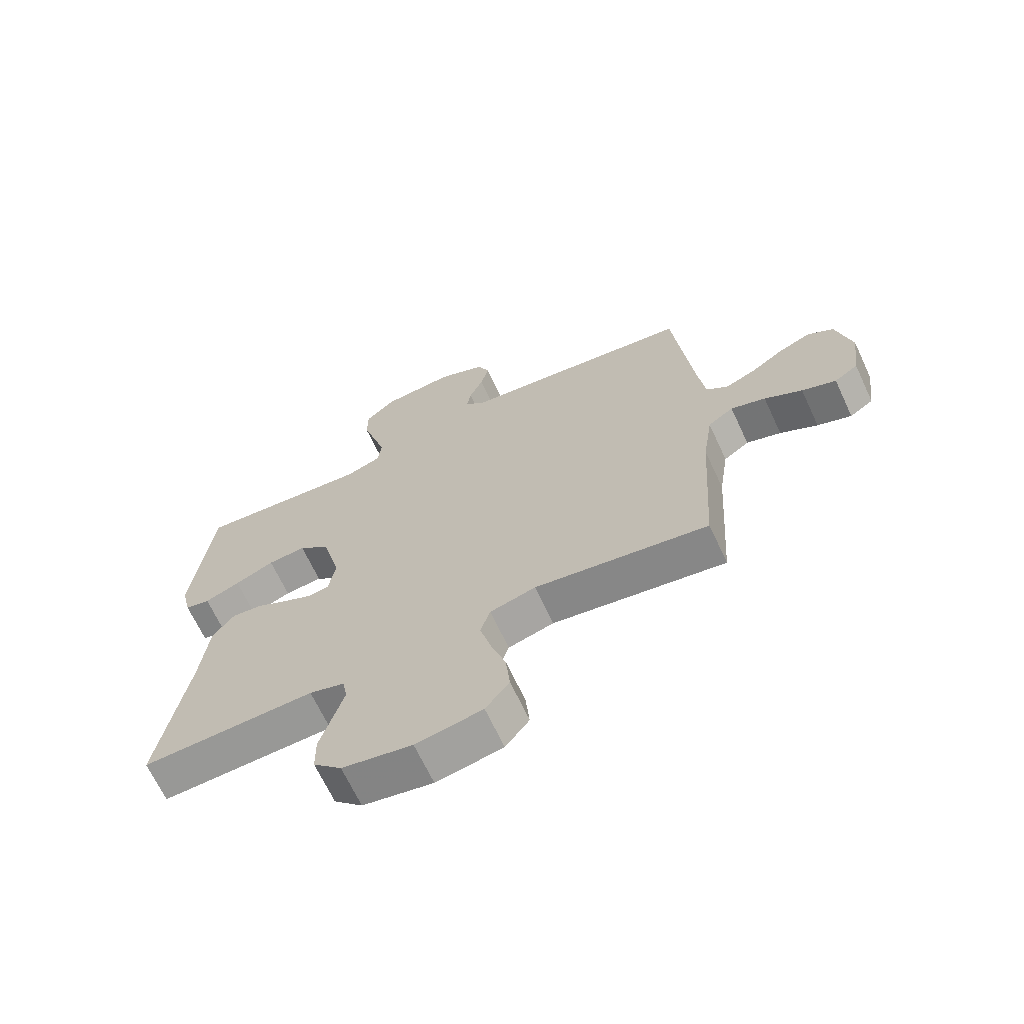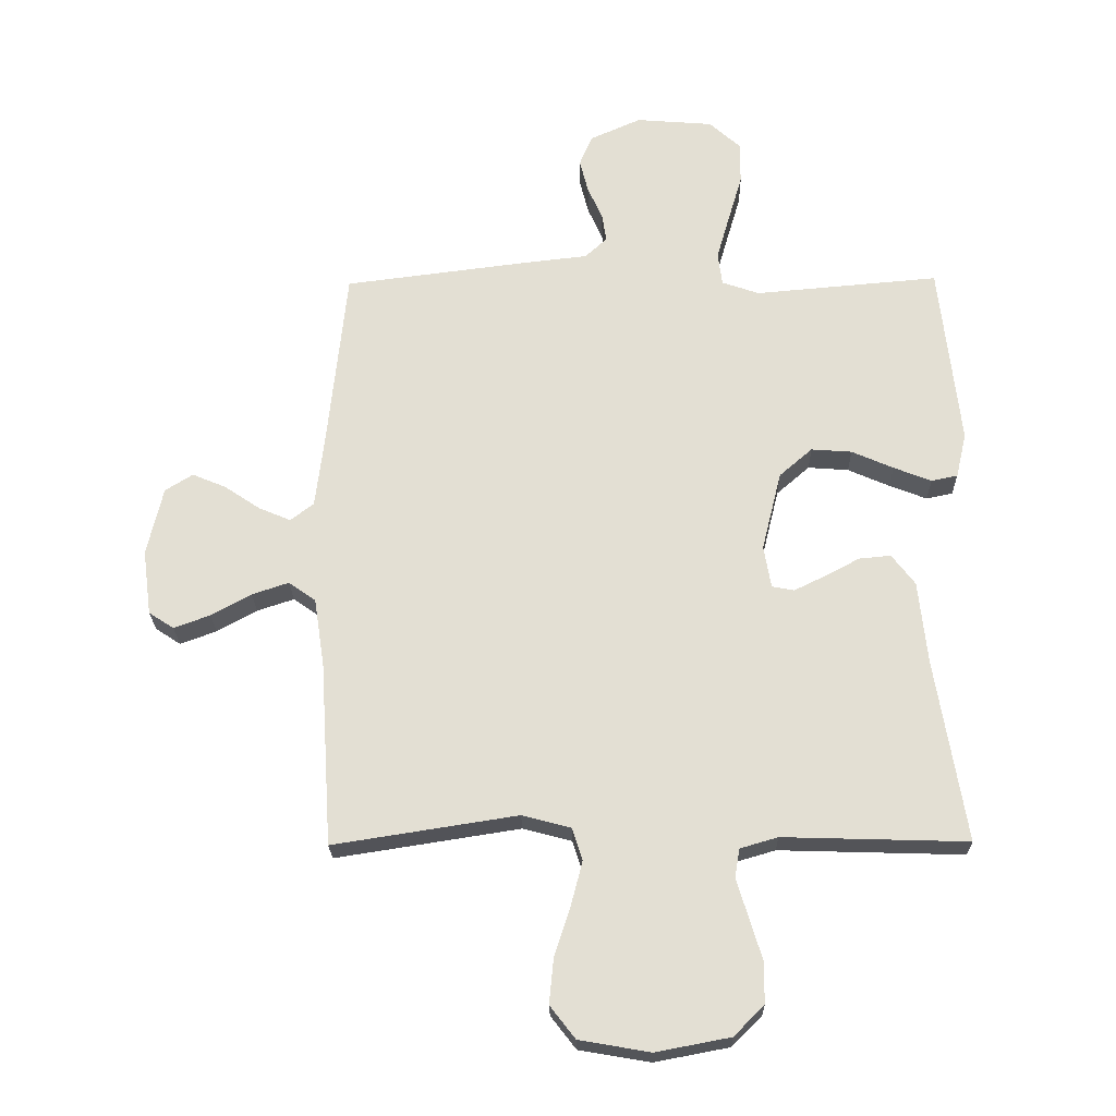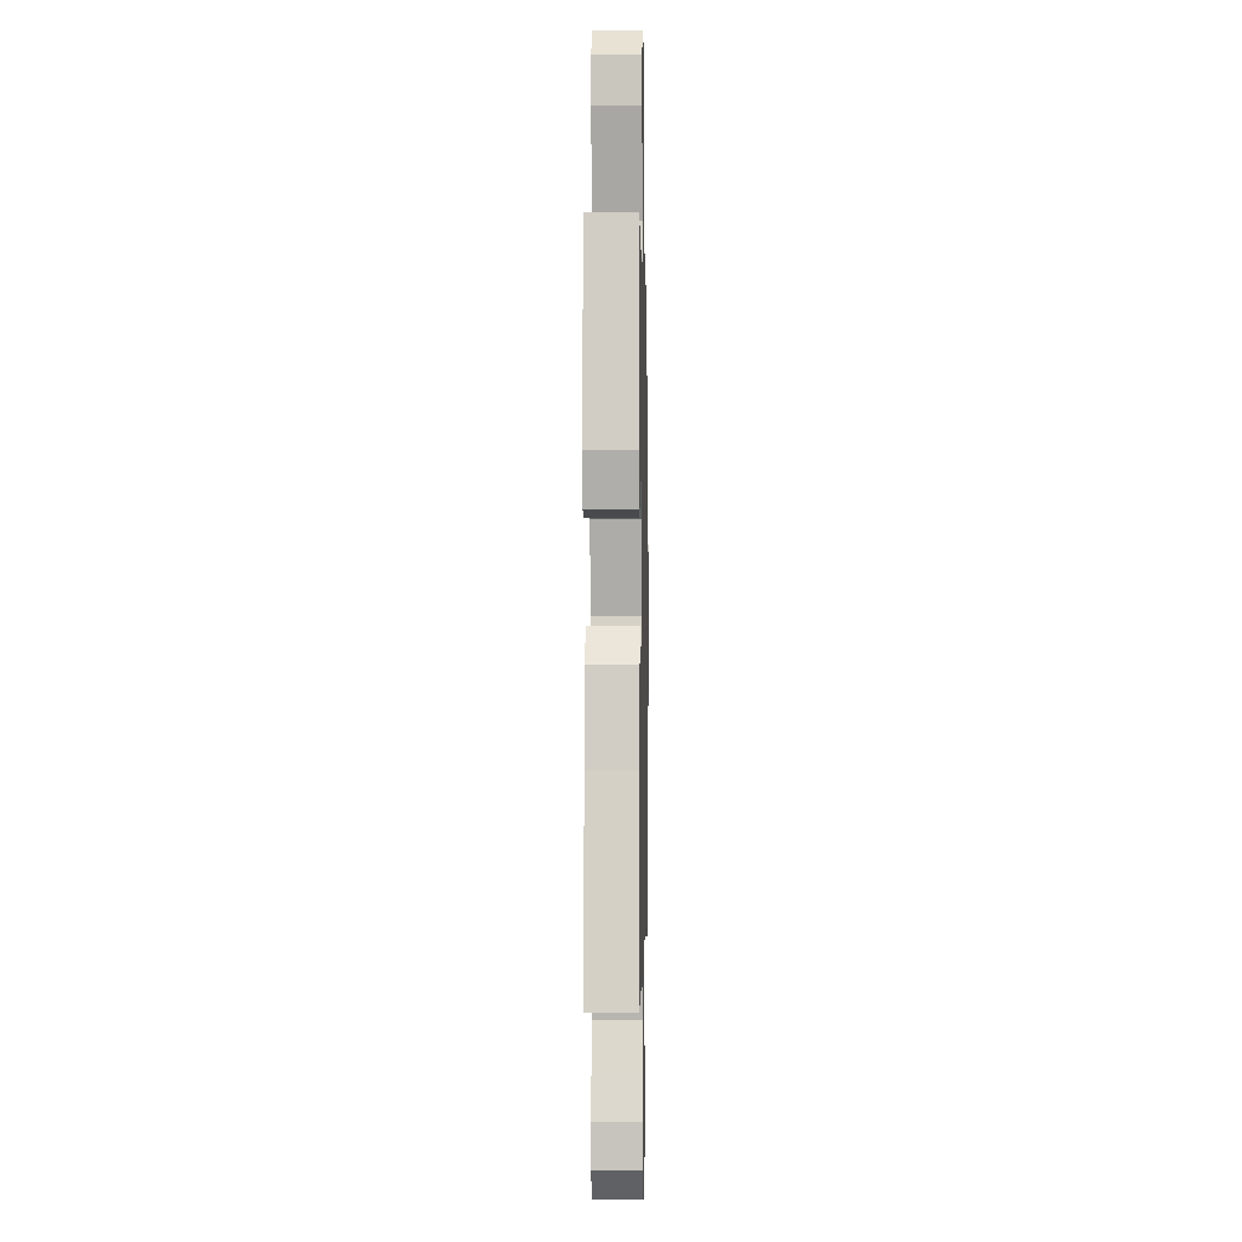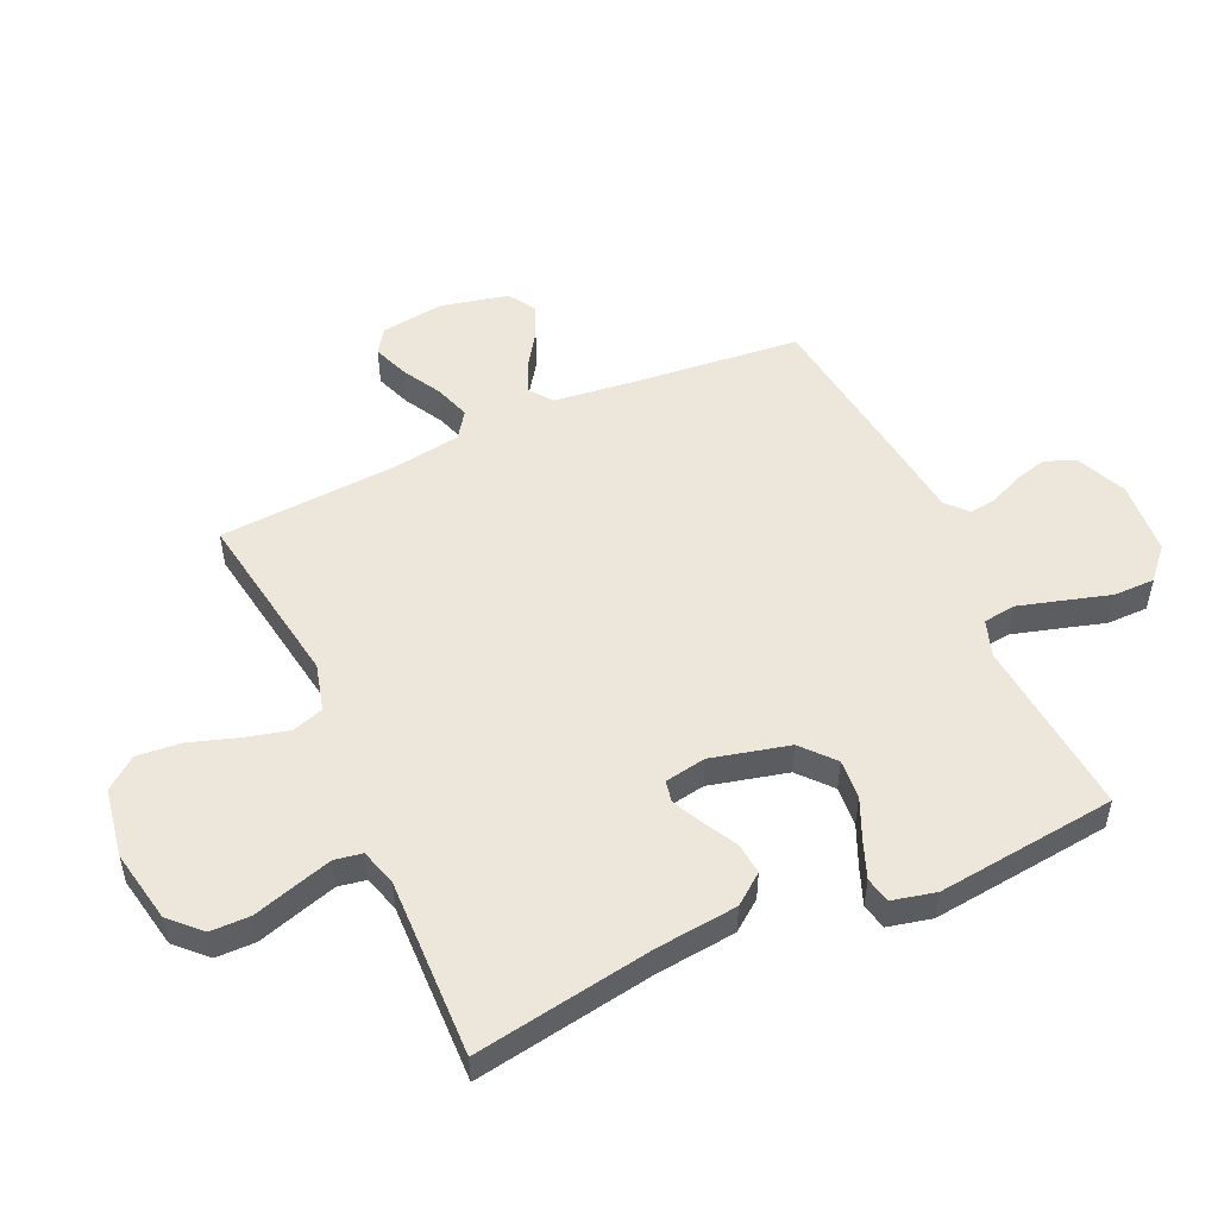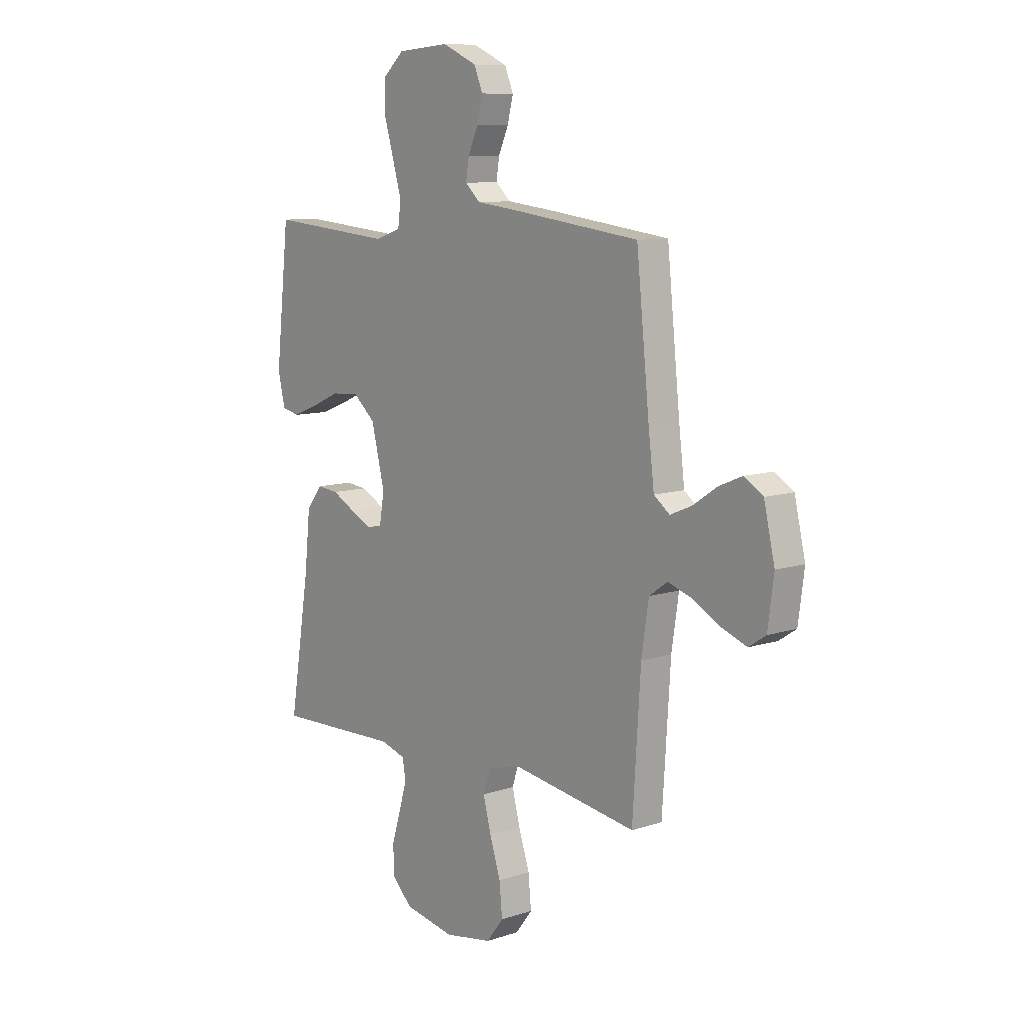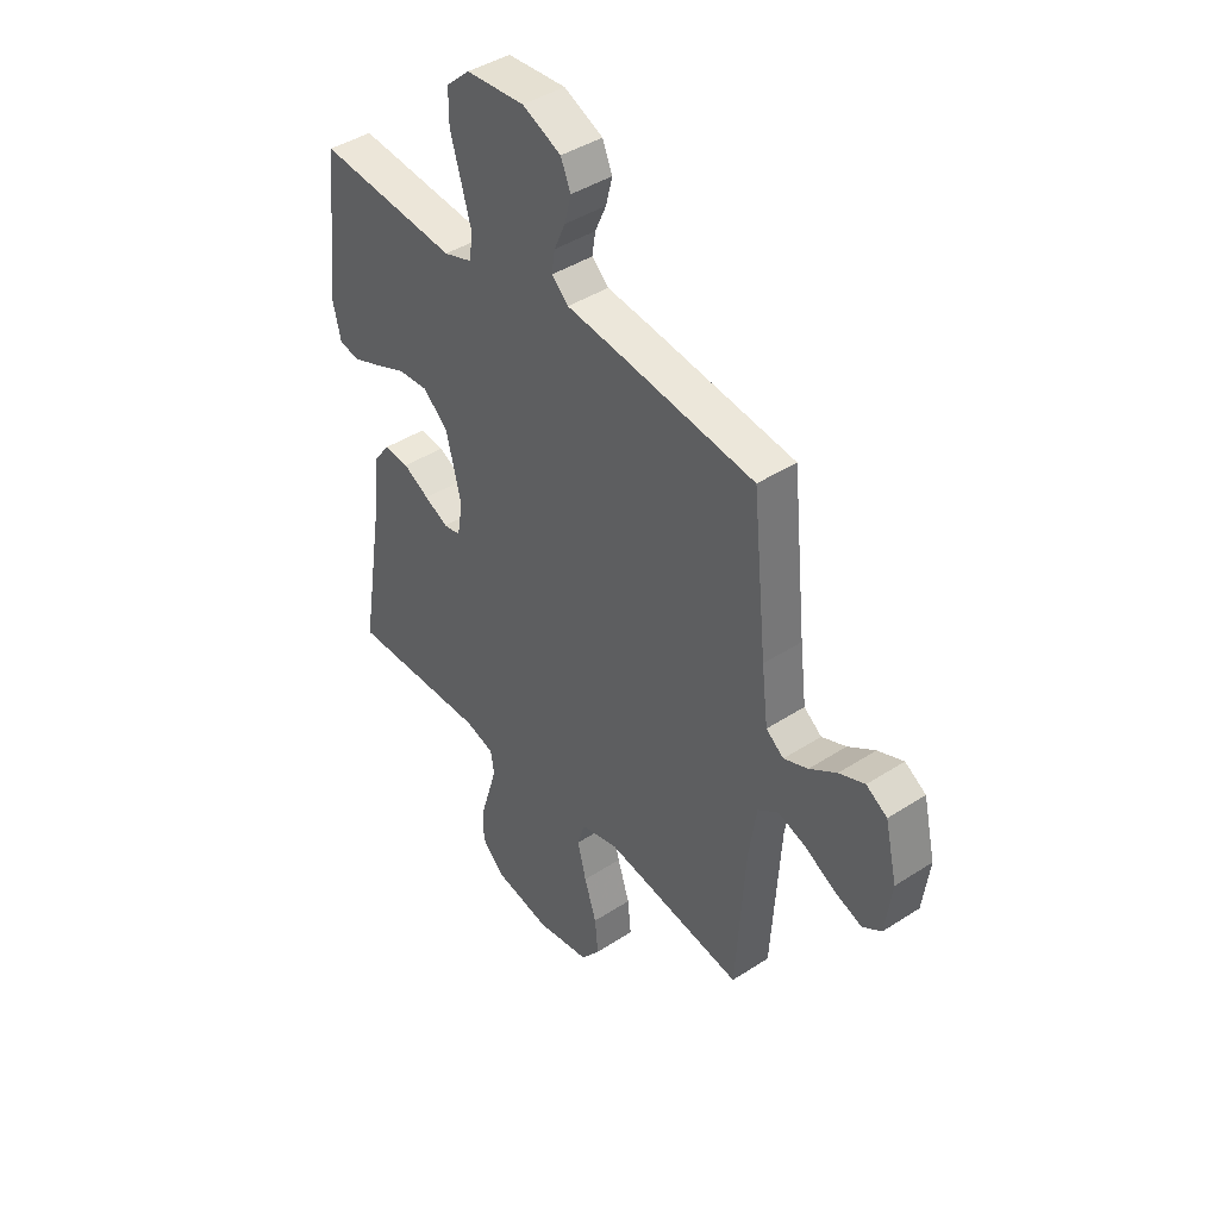
<metadata>
{"format":"obj","ext":"obj","renderer":"f3d","projection":"perspective","resolution":1024,"background":"white","views":[{"elev":-67.6,"azim":25.1,"up":"+Z"},{"elev":-23.5,"azim":-178.9,"up":"+Z"},{"elev":-1.0,"azim":-88.9,"up":"+Z"},{"elev":51.7,"azim":-114.5,"up":"+Y"},{"elev":9.7,"azim":49.7,"up":"+Z"},{"elev":42.5,"azim":52.2,"up":"+Z"}]}
</metadata>
<code>
v -0.5 0.07 -0.5
v -0.451 0.07 -0.2
v -0.437 0.07 -0.066
v -0.399 0.07 -0.016
v -0.347 0.07 -0.021
v -0.291 0.07 -0.051
v -0.24 0.07 -0.076
v -0.204 0.07 -0.069
v -0.192 0.07 0
v -0.224 0.07 0.13
v -0.278 0.07 0.177
v -0.344 0.07 0.172
v -0.412 0.07 0.142
v -0.473 0.07 0.118
v -0.516 0.07 0.127
v -0.533 0.07 0.2
v -0.5 0.07 0.5
v -0.2 0.07 0.474
v -0.139 0.07 0.495
v -0.132 0.07 0.549
v -0.153 0.07 0.622
v -0.176 0.07 0.7
v -0.176 0.07 0.769
v -0.125 0.07 0.815
v 0 0.07 0.825
v 0.083 0.07 0.788
v 0.104 0.07 0.738
v 0.09 0.07 0.683
v 0.066 0.07 0.629
v 0.059 0.07 0.583
v 0.095 0.07 0.55
v 0.2 0.07 0.538
v 0.5 0.07 0.5
v 0.531 0.07 0.2
v 0.545 0.07 0.085
v 0.583 0.07 0.056
v 0.635 0.07 0.078
v 0.693 0.07 0.117
v 0.748 0.07 0.14
v 0.793 0.07 0.112
v 0.819 0.07 0
v 0.805 0.07 -0.107
v 0.764 0.07 -0.134
v 0.705 0.07 -0.112
v 0.64 0.07 -0.076
v 0.58 0.07 -0.056
v 0.536 0.07 -0.087
v 0.519 0.07 -0.2
v 0.5 0.07 -0.5
v 0.2 0.07 -0.453
v 0.121 0.07 -0.474
v 0.104 0.07 -0.527
v 0.123 0.07 -0.6
v 0.149 0.07 -0.68
v 0.156 0.07 -0.753
v 0.115 0.07 -0.806
v 0 0.07 -0.826
v -0.121 0.07 -0.803
v -0.17 0.07 -0.754
v -0.171 0.07 -0.688
v -0.15 0.07 -0.619
v -0.131 0.07 -0.555
v -0.139 0.07 -0.509
v -0.2 0.07 -0.491
v -0.5 0 -0.5
v -0.451 0 -0.2
v -0.437 0 -0.066
v -0.399 0 -0.016
v -0.347 0 -0.021
v -0.291 0 -0.051
v -0.24 0 -0.076
v -0.204 0 -0.069
v -0.192 0 0
v -0.224 0 0.13
v -0.278 0 0.177
v -0.344 0 0.172
v -0.412 0 0.142
v -0.473 0 0.118
v -0.516 0 0.127
v -0.533 0 0.2
v -0.5 0 0.5
v -0.2 0 0.474
v -0.139 0 0.495
v -0.132 0 0.549
v -0.153 0 0.622
v -0.176 0 0.7
v -0.176 0 0.769
v -0.125 0 0.815
v 0 0 0.825
v 0.083 0 0.788
v 0.104 0 0.738
v 0.09 0 0.683
v 0.066 0 0.629
v 0.059 0 0.583
v 0.095 0 0.55
v 0.2 0 0.538
v 0.5 0 0.5
v 0.531 0 0.2
v 0.545 0 0.085
v 0.583 0 0.056
v 0.635 0 0.078
v 0.693 0 0.117
v 0.748 0 0.14
v 0.793 0 0.112
v 0.819 0 0
v 0.805 0 -0.107
v 0.764 0 -0.134
v 0.705 0 -0.112
v 0.64 0 -0.076
v 0.58 0 -0.056
v 0.536 0 -0.087
v 0.519 0 -0.2
v 0.5 0 -0.5
v 0.2 0 -0.453
v 0.121 0 -0.474
v 0.104 0 -0.527
v 0.123 0 -0.6
v 0.149 0 -0.68
v 0.156 0 -0.753
v 0.115 0 -0.806
v 0 0 -0.826
v -0.121 0 -0.803
v -0.17 0 -0.754
v -0.171 0 -0.688
v -0.15 0 -0.619
v -0.131 0 -0.555
v -0.139 0 -0.509
v -0.2 0 -0.491
f 58 59 60 61
f 58 61 62
f 57 58 62
f 56 57 62 63
f 53 54 55 56
f 52 53 56 63
f 48 49 50
f 47 48 50 51
f 42 43 44 45
f 42 45 46
f 41 42 46
f 40 41 46
f 37 38 39 40
f 36 37 40 46
f 35 36 46 47
f 31 32 33 34
f 31 34 35 47
f 26 27 28 29
f 26 29 30
f 25 26 30
f 24 25 30
f 21 22 23 24
f 20 21 24 30
f 19 20 30 31
f 15 16 17 18
f 12 13 14 15
f 12 15 18 19
f 3 4 5 6
f 2 3 6 7
f 64 1 2 7
f 51 52 63 64
f 51 64 7 8
f 47 51 8 9
f 31 47 9 10
f 11 12 19 31
f 10 11 31
f 125 124 123 122
f 126 125 122
f 126 122 121
f 127 126 121 120
f 120 119 118 117
f 127 120 117 116
f 114 113 112
f 115 114 112 111
f 109 108 107 106
f 110 109 106
f 110 106 105
f 110 105 104
f 104 103 102 101
f 110 104 101 100
f 111 110 100 99
f 98 97 96 95
f 111 99 98 95
f 93 92 91 90
f 94 93 90
f 94 90 89
f 94 89 88
f 88 87 86 85
f 94 88 85 84
f 95 94 84 83
f 82 81 80 79
f 79 78 77 76
f 83 82 79 76
f 70 69 68 67
f 71 70 67 66
f 71 66 65 128
f 128 127 116 115
f 72 71 128 115
f 73 72 115 111
f 74 73 111 95
f 95 83 76 75
f 95 75 74
f 1 65 66 2
f 2 66 67 3
f 3 67 68 4
f 4 68 69 5
f 5 69 70 6
f 6 70 71 7
f 7 71 72 8
f 8 72 73 9
f 9 73 74 10
f 10 74 75 11
f 11 75 76 12
f 12 76 77 13
f 13 77 78 14
f 14 78 79 15
f 15 79 80 16
f 16 80 81 17
f 17 81 82 18
f 18 82 83 19
f 19 83 84 20
f 20 84 85 21
f 21 85 86 22
f 22 86 87 23
f 23 87 88 24
f 24 88 89 25
f 25 89 90 26
f 26 90 91 27
f 27 91 92 28
f 28 92 93 29
f 29 93 94 30
f 30 94 95 31
f 31 95 96 32
f 32 96 97 33
f 33 97 98 34
f 34 98 99 35
f 35 99 100 36
f 36 100 101 37
f 37 101 102 38
f 38 102 103 39
f 39 103 104 40
f 40 104 105 41
f 41 105 106 42
f 42 106 107 43
f 43 107 108 44
f 44 108 109 45
f 45 109 110 46
f 46 110 111 47
f 47 111 112 48
f 48 112 113 49
f 49 113 114 50
f 50 114 115 51
f 51 115 116 52
f 52 116 117 53
f 53 117 118 54
f 54 118 119 55
f 55 119 120 56
f 56 120 121 57
f 57 121 122 58
f 58 122 123 59
f 59 123 124 60
f 60 124 125 61
f 61 125 126 62
f 62 126 127 63
f 63 127 128 64
f 64 128 65 1

</code>
